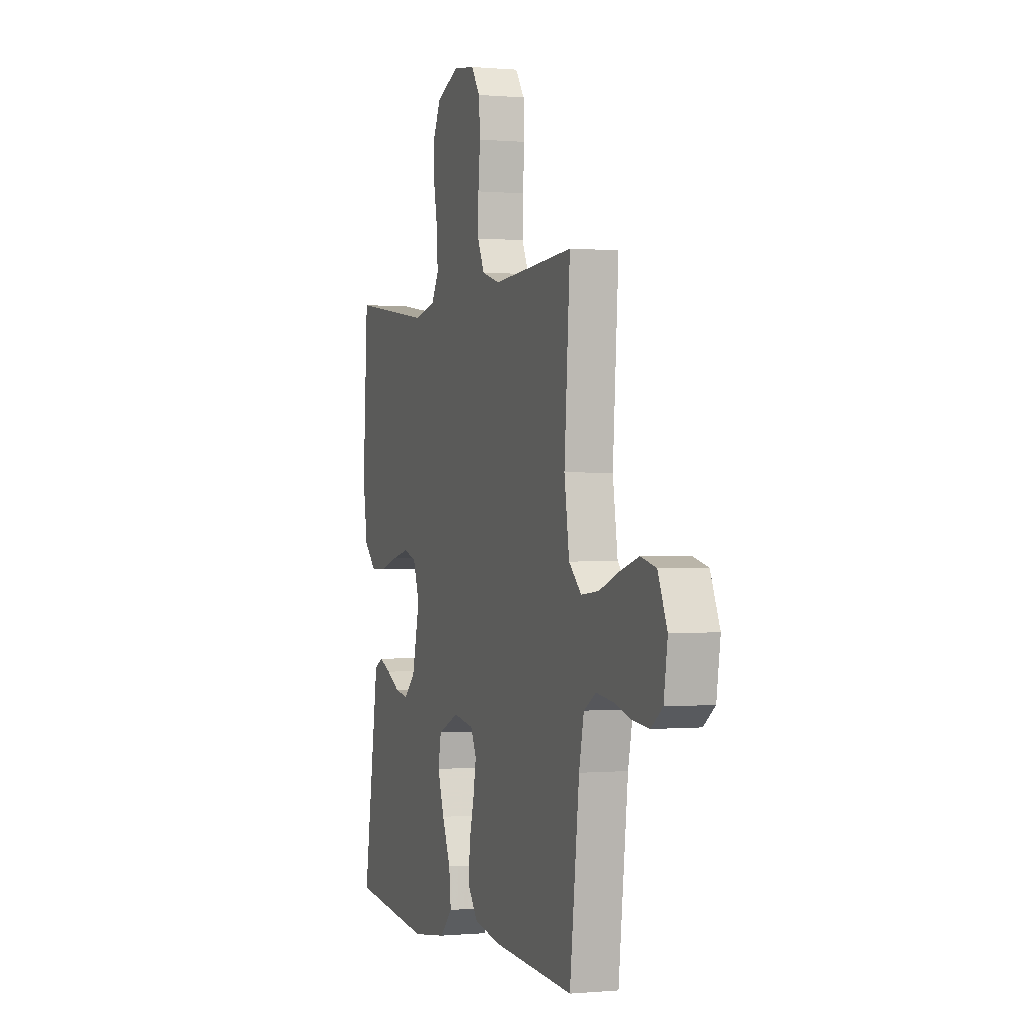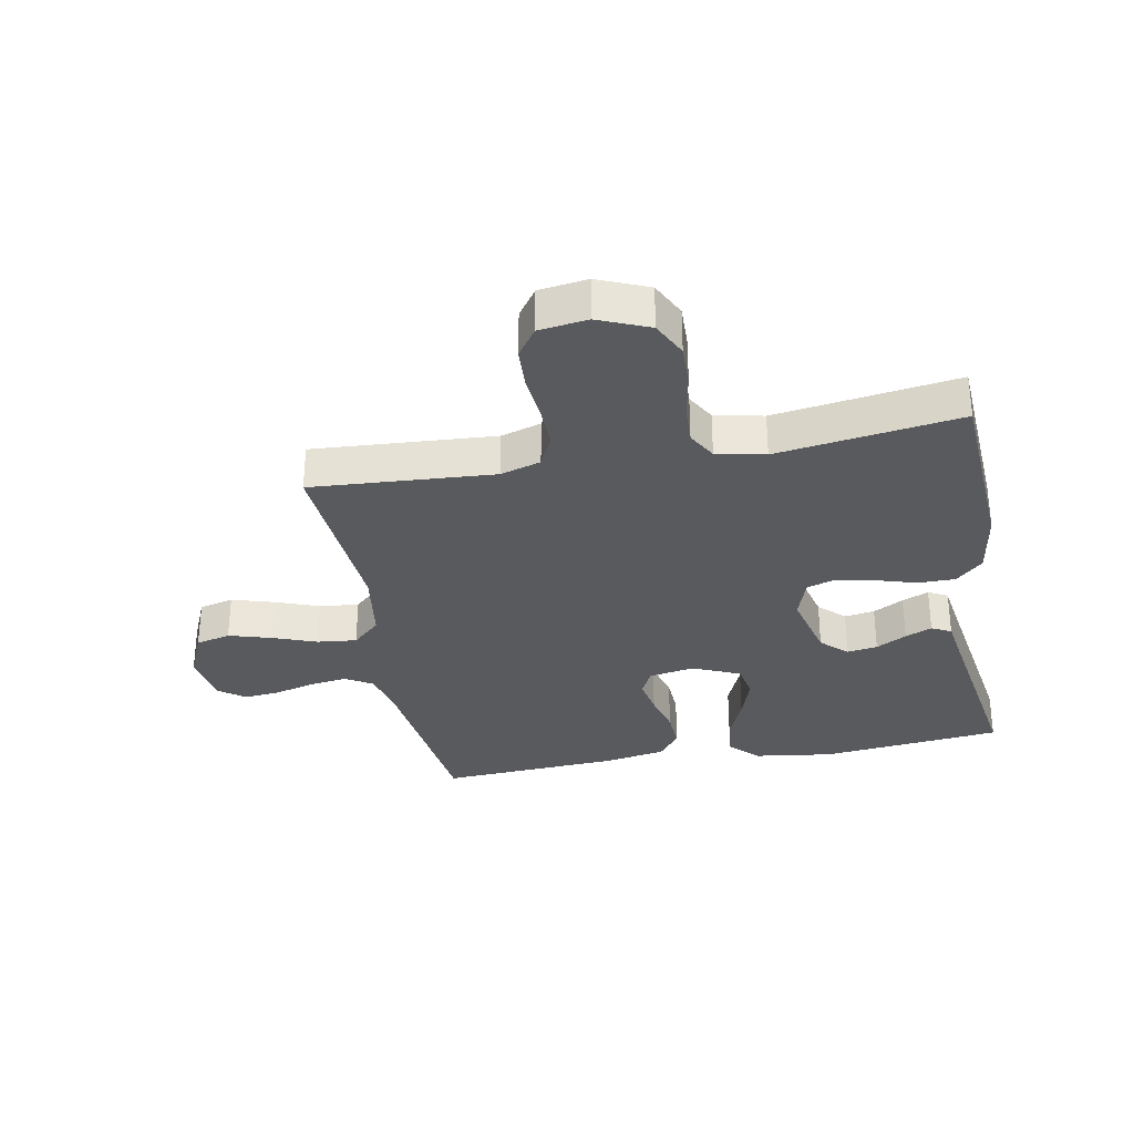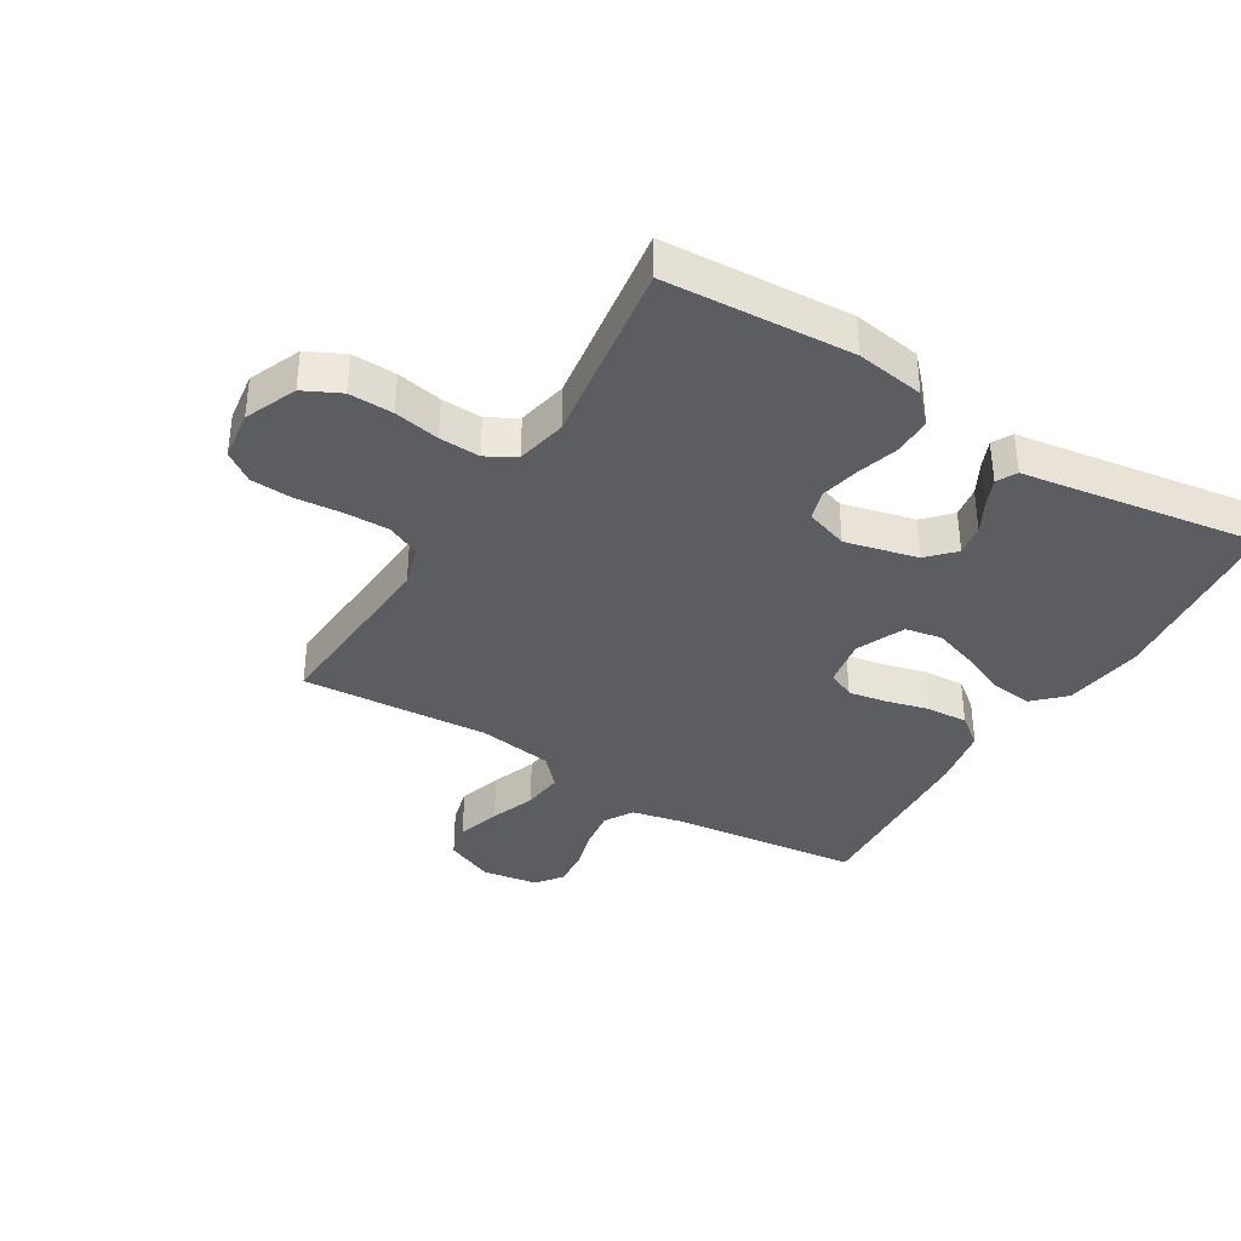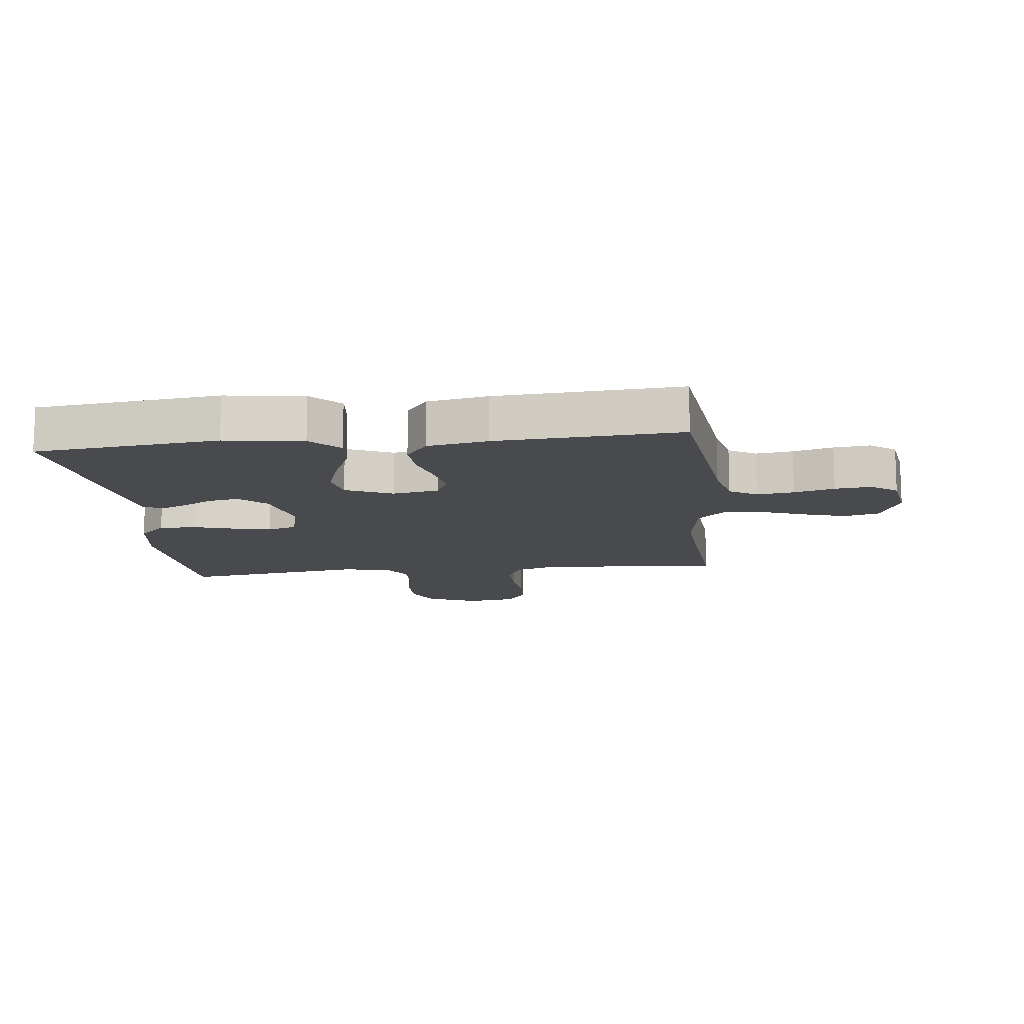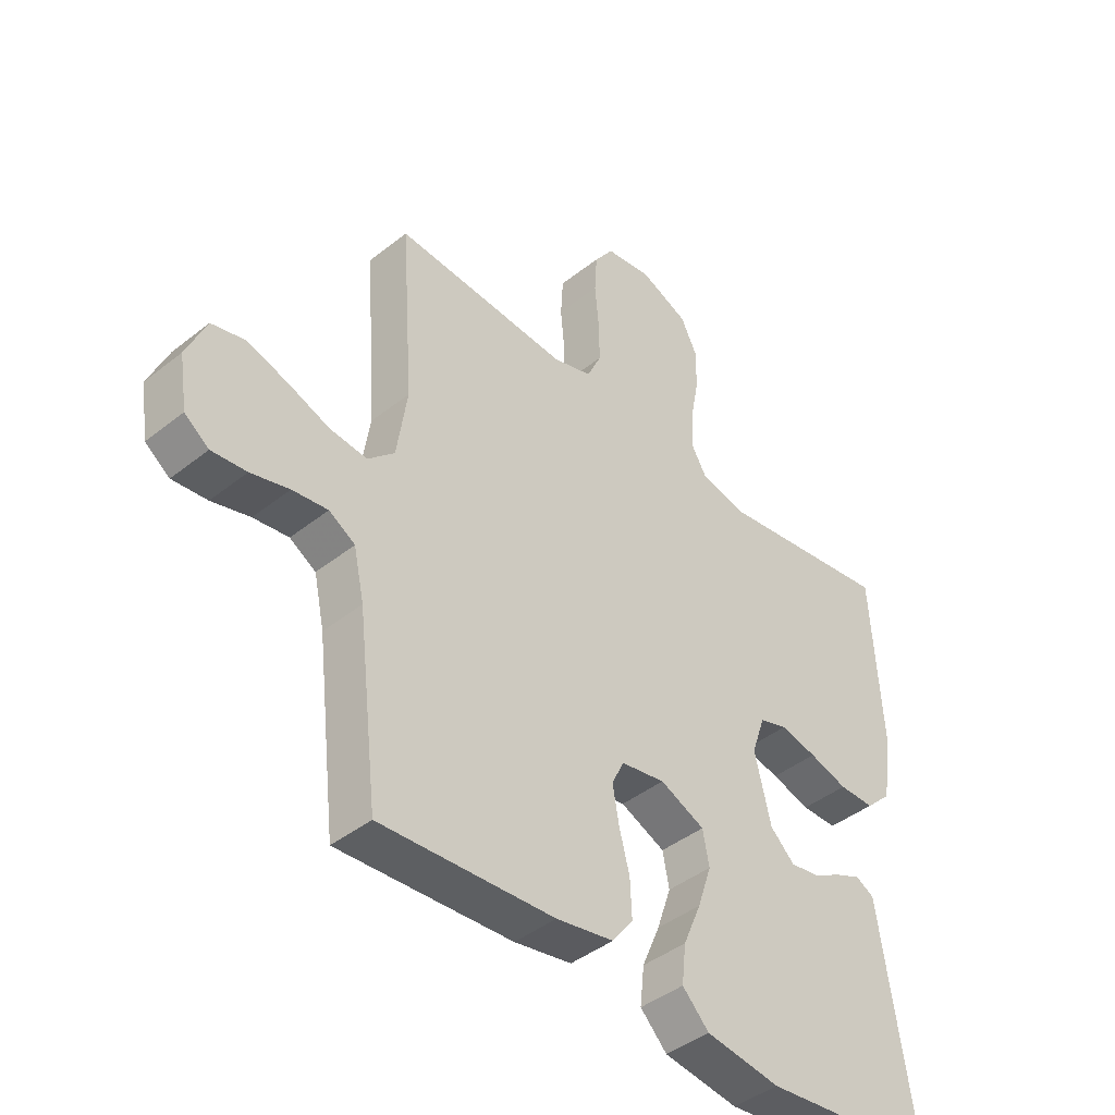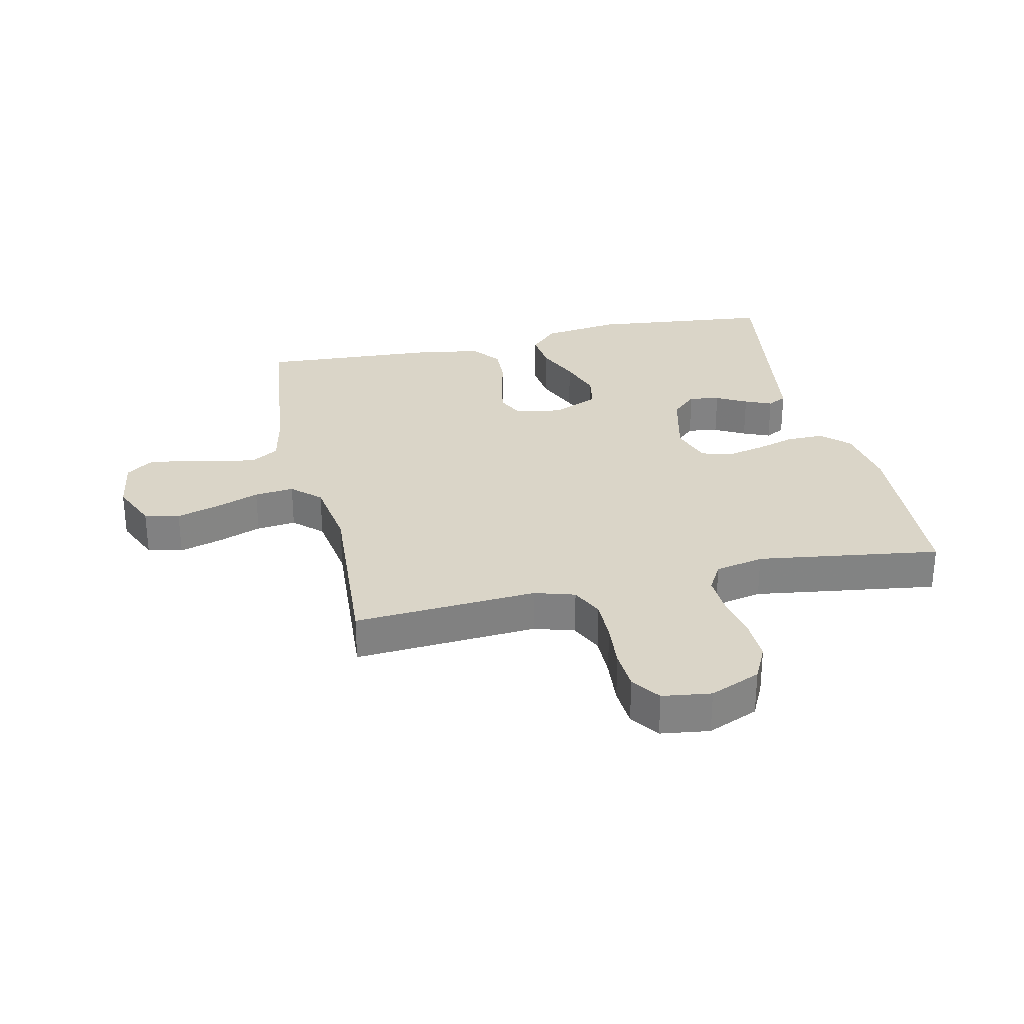
<metadata>
{"format":"obj","ext":"obj","renderer":"f3d","projection":"perspective","resolution":1024,"background":"white","views":[{"elev":0.1,"azim":-109.1,"up":"+Z"},{"elev":-31.7,"azim":10.7,"up":"+Y"},{"elev":-37.1,"azim":58.7,"up":"+Y"},{"elev":-12.9,"azim":-173.4,"up":"+Y"},{"elev":-42.5,"azim":-46.5,"up":"+Z"},{"elev":29.4,"azim":-12.7,"up":"+Y"}]}
</metadata>
<code>
v 0.5 0.07 -0.5
v 0.2 0.07 -0.532
v 0.072 0.07 -0.514
v 0.026 0.07 -0.467
v 0.033 0.07 -0.401
v 0.064 0.07 -0.328
v 0.088 0.07 -0.256
v 0.077 0.07 -0.198
v 0 0.07 -0.164
v -0.076 0.07 -0.177
v -0.097 0.07 -0.221
v -0.086 0.07 -0.283
v -0.068 0.07 -0.352
v -0.065 0.07 -0.417
v -0.101 0.07 -0.464
v -0.2 0.07 -0.482
v -0.5 0.07 -0.5
v -0.535 0.07 -0.2
v -0.553 0.07 -0.116
v -0.598 0.07 -0.089
v -0.659 0.07 -0.097
v -0.725 0.07 -0.115
v -0.785 0.07 -0.121
v -0.827 0.07 -0.09
v -0.841 0.07 0
v -0.807 0.07 0.078
v -0.75 0.07 0.092
v -0.68 0.07 0.071
v -0.608 0.07 0.044
v -0.543 0.07 0.037
v -0.497 0.07 0.08
v -0.479 0.07 0.2
v -0.5 0.07 0.5
v -0.2 0.07 0.48
v -0.134 0.07 0.5
v -0.109 0.07 0.553
v -0.11 0.07 0.623
v -0.117 0.07 0.699
v -0.113 0.07 0.766
v -0.08 0.07 0.813
v 0 0.07 0.824
v 0.083 0.07 0.789
v 0.112 0.07 0.73
v 0.11 0.07 0.659
v 0.096 0.07 0.586
v 0.093 0.07 0.521
v 0.12 0.07 0.474
v 0.2 0.07 0.457
v 0.5 0.07 0.5
v 0.518 0.07 0.2
v 0.501 0.07 0.091
v 0.457 0.07 0.049
v 0.396 0.07 0.049
v 0.33 0.07 0.069
v 0.267 0.07 0.083
v 0.219 0.07 0.068
v 0.196 0.07 0
v 0.224 0.07 -0.116
v 0.266 0.07 -0.156
v 0.316 0.07 -0.148
v 0.366 0.07 -0.121
v 0.41 0.07 -0.102
v 0.442 0.07 -0.119
v 0.454 0.07 -0.2
v 0.5 0 -0.5
v 0.2 0 -0.532
v 0.072 0 -0.514
v 0.026 0 -0.467
v 0.033 0 -0.401
v 0.064 0 -0.328
v 0.088 0 -0.256
v 0.077 0 -0.198
v 0 0 -0.164
v -0.076 0 -0.177
v -0.097 0 -0.221
v -0.086 0 -0.283
v -0.068 0 -0.352
v -0.065 0 -0.417
v -0.101 0 -0.464
v -0.2 0 -0.482
v -0.5 0 -0.5
v -0.535 0 -0.2
v -0.553 0 -0.116
v -0.598 0 -0.089
v -0.659 0 -0.097
v -0.725 0 -0.115
v -0.785 0 -0.121
v -0.827 0 -0.09
v -0.841 0 0
v -0.807 0 0.078
v -0.75 0 0.092
v -0.68 0 0.071
v -0.608 0 0.044
v -0.543 0 0.037
v -0.497 0 0.08
v -0.479 0 0.2
v -0.5 0 0.5
v -0.2 0 0.48
v -0.134 0 0.5
v -0.109 0 0.553
v -0.11 0 0.623
v -0.117 0 0.699
v -0.113 0 0.766
v -0.08 0 0.813
v 0 0 0.824
v 0.083 0 0.789
v 0.112 0 0.73
v 0.11 0 0.659
v 0.096 0 0.586
v 0.093 0 0.521
v 0.12 0 0.474
v 0.2 0 0.457
v 0.5 0 0.5
v 0.518 0 0.2
v 0.501 0 0.091
v 0.457 0 0.049
v 0.396 0 0.049
v 0.33 0 0.069
v 0.267 0 0.083
v 0.219 0 0.068
v 0.196 0 0
v 0.224 0 -0.116
v 0.266 0 -0.156
v 0.316 0 -0.148
v 0.366 0 -0.121
v 0.41 0 -0.102
v 0.442 0 -0.119
v 0.454 0 -0.2
f 61 62 63 64
f 60 61 64 1
f 59 60 1 2
f 58 59 2 3
f 57 58 3 4
f 56 57 4
f 51 52 53 54
f 51 54 55
f 48 49 50 51
f 47 48 51 55
f 46 47 55 56
f 42 43 44 45
f 42 45 46
f 41 42 46
f 37 38 39 40
f 36 37 40 41
f 32 33 34
f 31 32 34 35
f 26 27 28 29
f 24 25 26 29
f 24 29 30
f 21 22 23 24
f 20 21 24 30
f 19 20 30 31
f 15 16 17 18
f 12 13 14 15
f 11 12 15 18
f 10 11 18 19
f 4 5 6
f 4 6 7
f 56 4 7
f 36 41 46 56
f 35 36 56
f 9 10 19 31
f 8 9 31 35
f 56 7 8
f 8 35 56
f 128 127 126 125
f 65 128 125 124
f 66 65 124 123
f 67 66 123 122
f 68 67 122 121
f 68 121 120
f 118 117 116 115
f 119 118 115
f 115 114 113 112
f 119 115 112 111
f 120 119 111 110
f 109 108 107 106
f 110 109 106
f 110 106 105
f 104 103 102 101
f 105 104 101 100
f 98 97 96
f 99 98 96 95
f 93 92 91 90
f 93 90 89 88
f 94 93 88
f 88 87 86 85
f 94 88 85 84
f 95 94 84 83
f 82 81 80 79
f 79 78 77 76
f 82 79 76 75
f 83 82 75 74
f 70 69 68
f 71 70 68
f 71 68 120
f 120 110 105 100
f 120 100 99
f 95 83 74 73
f 99 95 73 72
f 72 71 120
f 120 99 72
f 1 65 66 2
f 2 66 67 3
f 3 67 68 4
f 4 68 69 5
f 5 69 70 6
f 6 70 71 7
f 7 71 72 8
f 8 72 73 9
f 9 73 74 10
f 10 74 75 11
f 11 75 76 12
f 12 76 77 13
f 13 77 78 14
f 14 78 79 15
f 15 79 80 16
f 16 80 81 17
f 17 81 82 18
f 18 82 83 19
f 19 83 84 20
f 20 84 85 21
f 21 85 86 22
f 22 86 87 23
f 23 87 88 24
f 24 88 89 25
f 25 89 90 26
f 26 90 91 27
f 27 91 92 28
f 28 92 93 29
f 29 93 94 30
f 30 94 95 31
f 31 95 96 32
f 32 96 97 33
f 33 97 98 34
f 34 98 99 35
f 35 99 100 36
f 36 100 101 37
f 37 101 102 38
f 38 102 103 39
f 39 103 104 40
f 40 104 105 41
f 41 105 106 42
f 42 106 107 43
f 43 107 108 44
f 44 108 109 45
f 45 109 110 46
f 46 110 111 47
f 47 111 112 48
f 48 112 113 49
f 49 113 114 50
f 50 114 115 51
f 51 115 116 52
f 52 116 117 53
f 53 117 118 54
f 54 118 119 55
f 55 119 120 56
f 56 120 121 57
f 57 121 122 58
f 58 122 123 59
f 59 123 124 60
f 60 124 125 61
f 61 125 126 62
f 62 126 127 63
f 63 127 128 64
f 64 128 65 1

</code>
